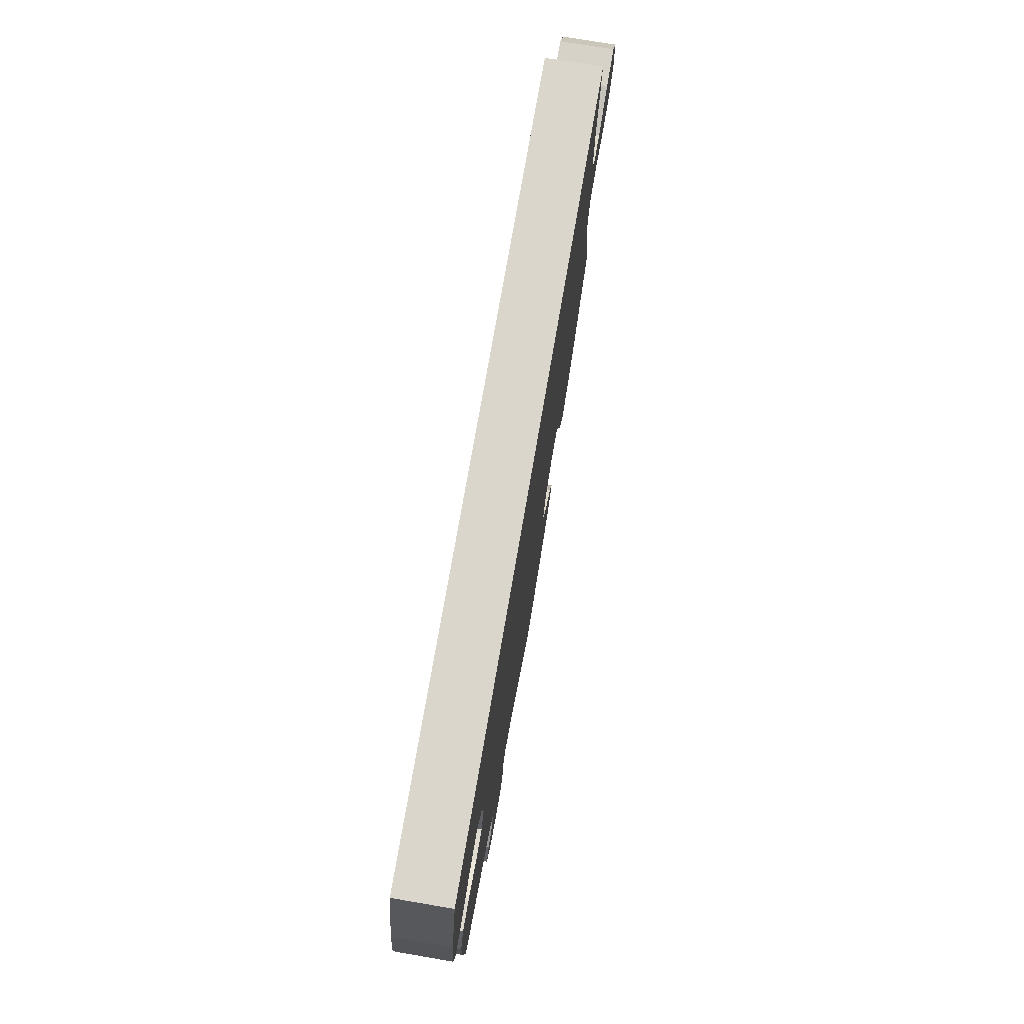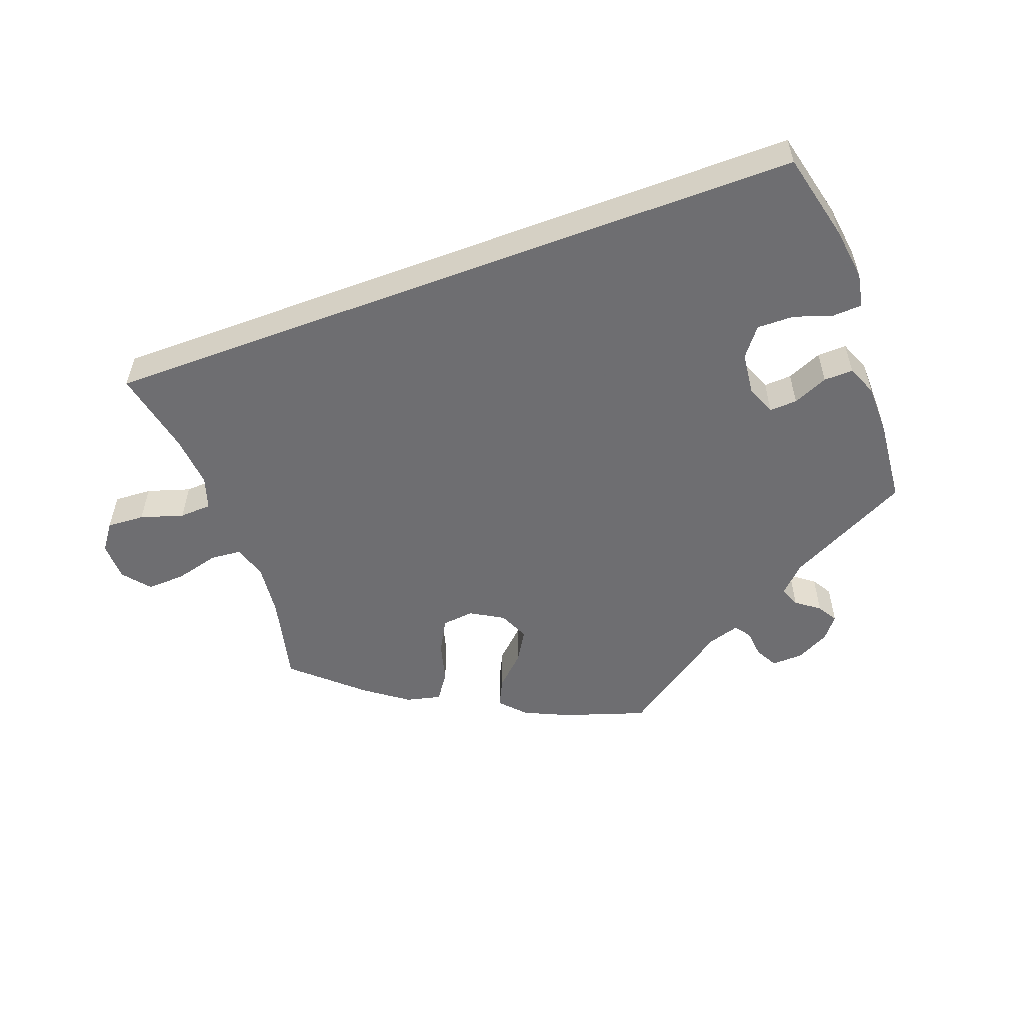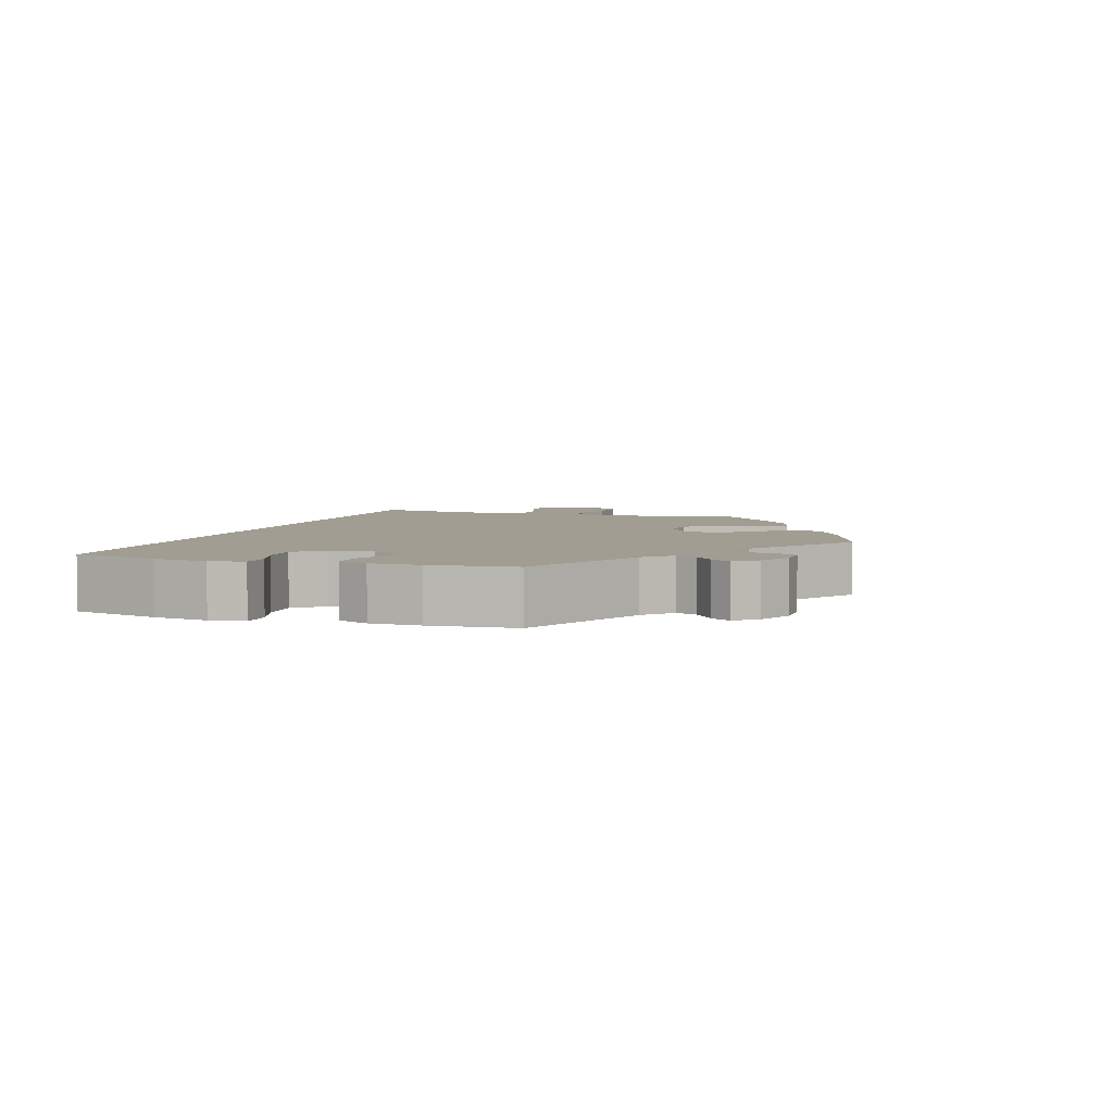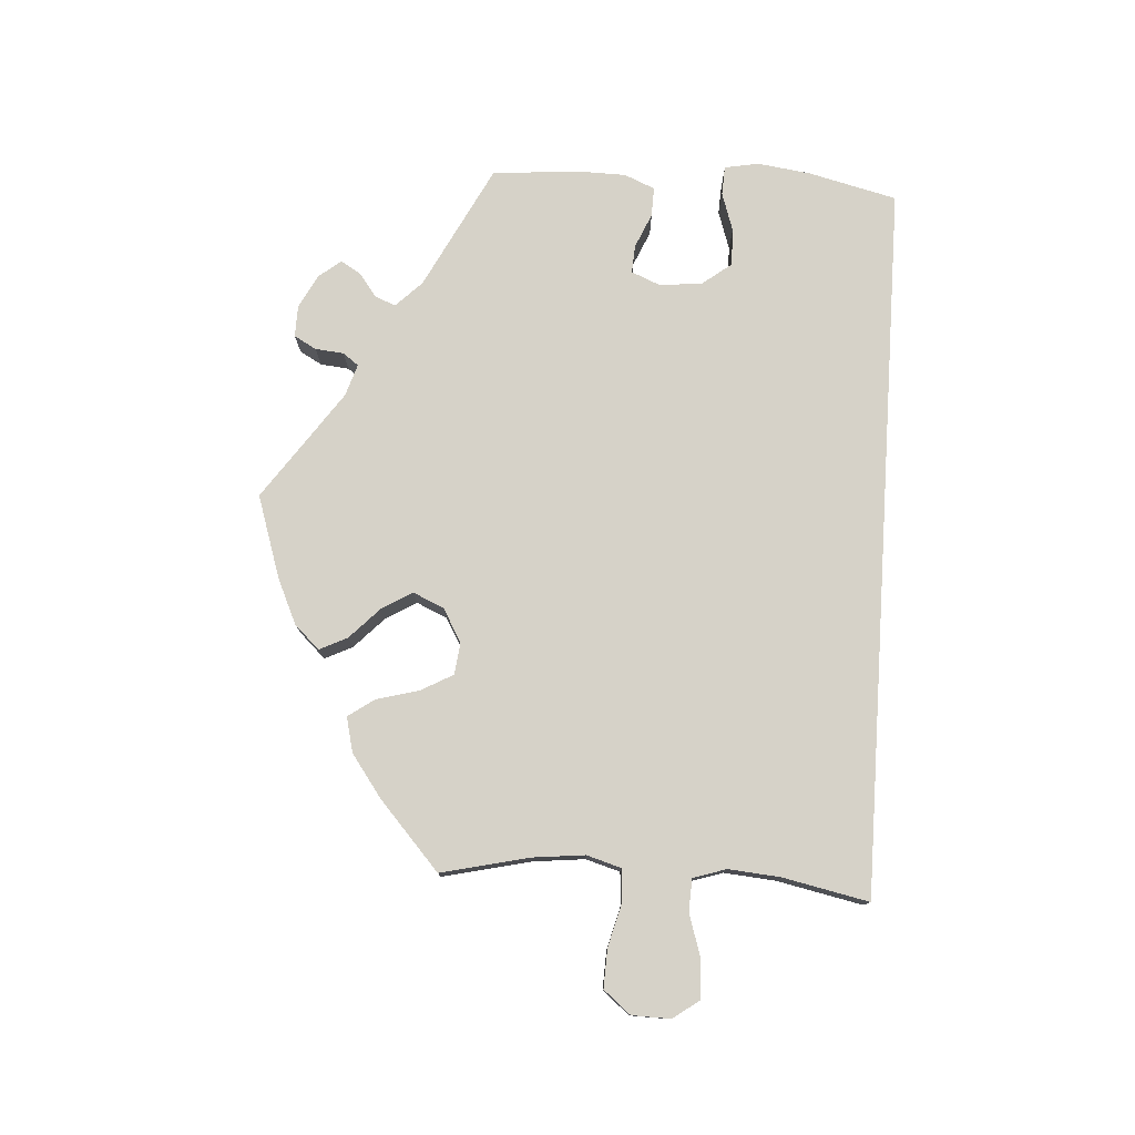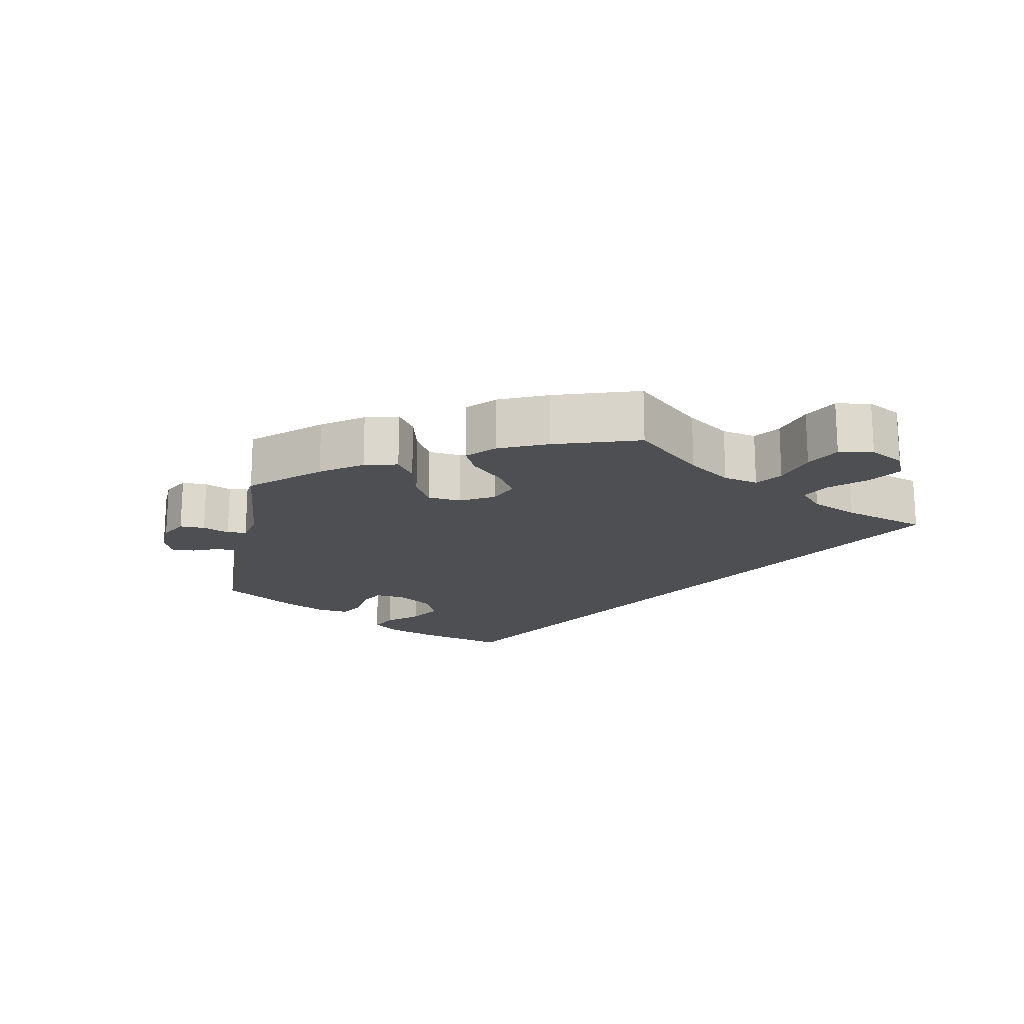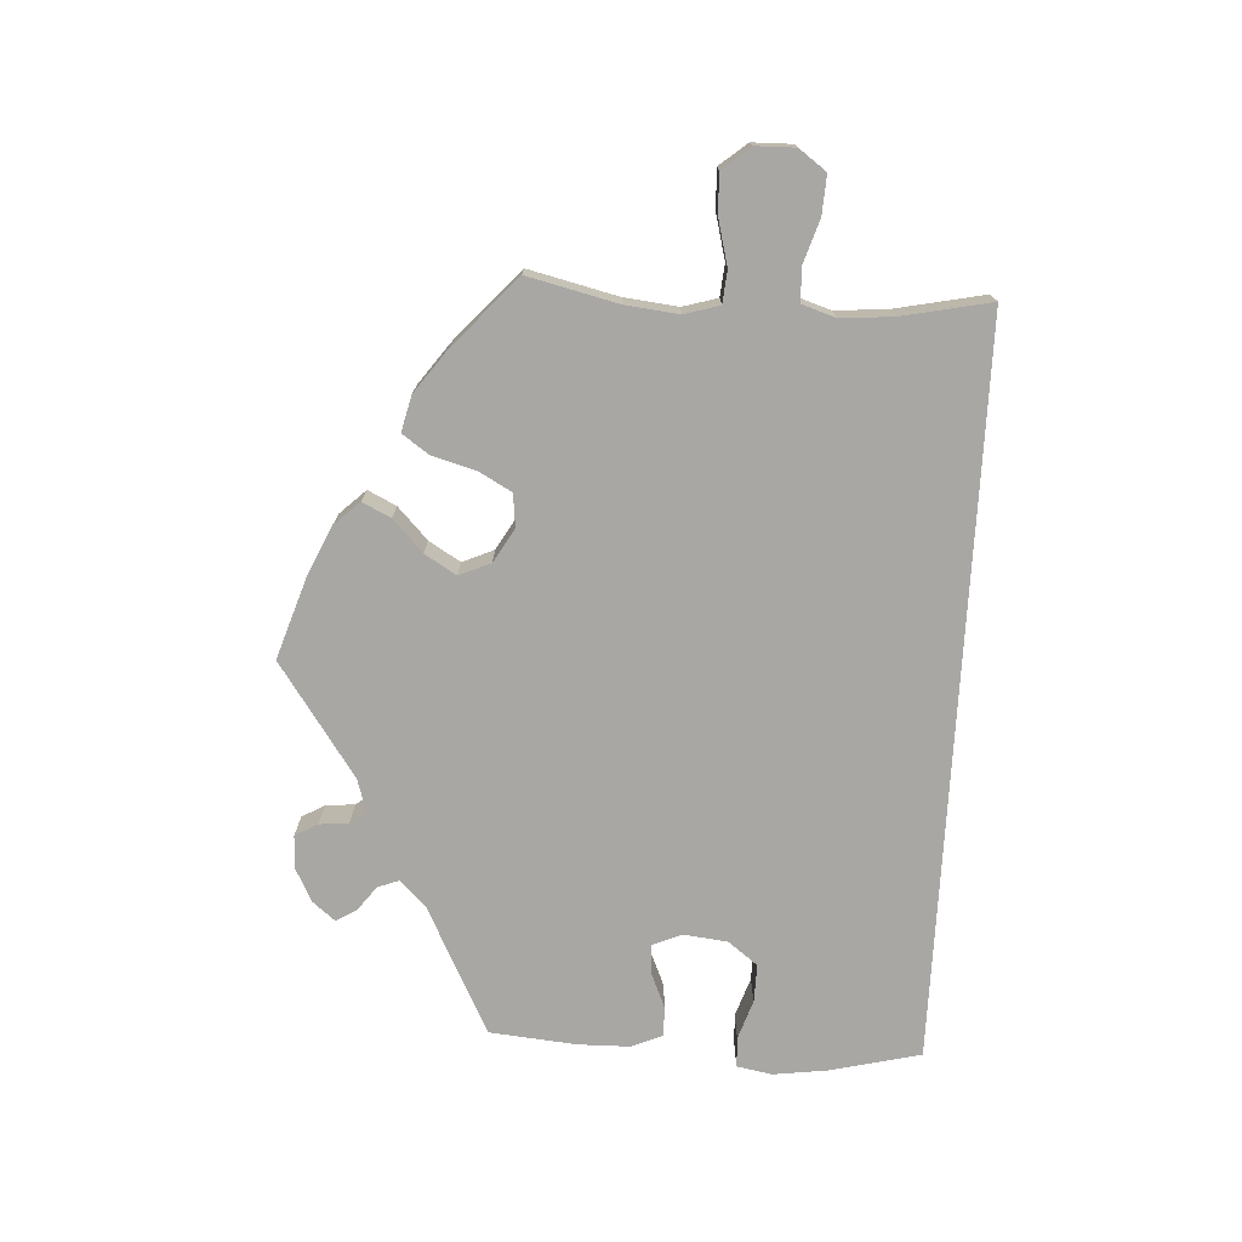
<metadata>
{"format":"obj","ext":"obj","renderer":"f3d","projection":"perspective","resolution":1024,"background":"white","views":[{"elev":73.9,"azim":99.7,"up":"+Z"},{"elev":-54.4,"azim":20.4,"up":"+Y"},{"elev":4.6,"azim":108.0,"up":"+Y"},{"elev":77.5,"azim":-86.2,"up":"+Y"},{"elev":-17.6,"azim":-130.8,"up":"+Y"},{"elev":-74.6,"azim":-93.2,"up":"+Y"}]}
</metadata>
<code>
v -0.472 0.07 -0.166
v -0.464 0.07 -0.093
v -0.478 0.07 -0.045
v -0.522 0.07 -0.041
v -0.584 0.07 -0.057
v -0.638 0.07 -0.059
v -0.669 0.07 -0.021
v -0.67 0.07 0.033
v -0.643 0.07 0.07
v -0.59 0.07 0.067
v -0.53 0.07 0.048
v -0.485 0.07 0.05
v -0.47 0.07 0.096
v -0.476 0.07 0.168
v -0.501 0.07 0.289
v 0.5 0.07 0.289
v 0.53 0.07 0.165
v 0.54 0.07 0.091
v 0.531 0.07 0.043
v 0.49 0.07 0.041
v 0.436 0.07 0.059
v 0.384 0.07 0.06
v 0.353 0.07 0.02
v 0.346 0.07 -0.04
v 0.363 0.07 -0.081
v 0.402 0.07 -0.079
v 0.451 0.07 -0.058
v 0.492 0.07 -0.057
v 0.51 0.07 -0.1
v 0.511 0.07 -0.17
v 0.5 0.07 -0.289
v 0.327 0.07 -0.377
v 0.291 0.07 -0.413
v 0.302 0.07 -0.442
v 0.335 0.07 -0.467
v 0.352 0.07 -0.495
v 0.327 0.07 -0.526
v 0.28 0.07 -0.55
v 0.236 0.07 -0.551
v 0.219 0.07 -0.52
v 0.215 0.07 -0.48
v 0.199 0.07 -0.458
v 0.154 0.07 -0.472
v 0.001 0.07 -0.578
v -0.114 0.07 -0.54
v -0.177 0.07 -0.511
v -0.21 0.07 -0.476
v -0.191 0.07 -0.437
v -0.148 0.07 -0.396
v -0.122 0.07 -0.353
v -0.141 0.07 -0.31
v -0.187 0.07 -0.283
v -0.232 0.07 -0.288
v -0.257 0.07 -0.333
v -0.273 0.07 -0.392
v -0.299 0.07 -0.429
v -0.348 0.07 -0.417
v -0.408 0.07 -0.373
v -0.501 0.07 -0.289
v -0.472 0 -0.166
v -0.464 0 -0.093
v -0.478 0 -0.045
v -0.522 0 -0.041
v -0.584 0 -0.057
v -0.638 0 -0.059
v -0.669 0 -0.021
v -0.67 0 0.033
v -0.643 0 0.07
v -0.59 0 0.067
v -0.53 0 0.048
v -0.485 0 0.05
v -0.47 0 0.096
v -0.476 0 0.168
v -0.501 0 0.289
v 0.5 0 0.289
v 0.53 0 0.165
v 0.54 0 0.091
v 0.531 0 0.043
v 0.49 0 0.041
v 0.436 0 0.059
v 0.384 0 0.06
v 0.353 0 0.02
v 0.346 0 -0.04
v 0.363 0 -0.081
v 0.402 0 -0.079
v 0.451 0 -0.058
v 0.492 0 -0.057
v 0.51 0 -0.1
v 0.511 0 -0.17
v 0.5 0 -0.289
v 0.327 0 -0.377
v 0.291 0 -0.413
v 0.302 0 -0.442
v 0.335 0 -0.467
v 0.352 0 -0.495
v 0.327 0 -0.526
v 0.28 0 -0.55
v 0.236 0 -0.551
v 0.219 0 -0.52
v 0.215 0 -0.48
v 0.199 0 -0.458
v 0.154 0 -0.472
v 0.001 0 -0.578
v -0.114 0 -0.54
v -0.177 0 -0.511
v -0.21 0 -0.476
v -0.191 0 -0.437
v -0.148 0 -0.396
v -0.122 0 -0.353
v -0.141 0 -0.31
v -0.187 0 -0.283
v -0.232 0 -0.288
v -0.257 0 -0.333
v -0.273 0 -0.392
v -0.299 0 -0.429
v -0.348 0 -0.417
v -0.408 0 -0.373
v -0.501 0 -0.289
f 58 59 1
f 57 58 1 2
f 54 55 56 57
f 53 54 57 2
f 52 53 2 3
f 51 52 3
f 46 47 48 49
f 46 49 50
f 43 44 45 46
f 42 43 46 50
f 38 39 40 41
f 38 41 42
f 37 38 42
f 34 35 36 37
f 33 34 37 42
f 32 33 42 50
f 26 27 28 29
f 25 26 29 30
f 18 19 20 21
f 18 21 22
f 17 18 22
f 14 15 16 17
f 13 14 17 22
f 12 13 22 23
f 8 9 10 11
f 4 5 6 7
f 3 4 7 8
f 31 32 50 51
f 25 30 31 51
f 24 25 51 3
f 11 12 23 24
f 3 8 11 24
f 60 118 117
f 61 60 117 116
f 116 115 114 113
f 61 116 113 112
f 62 61 112 111
f 62 111 110
f 108 107 106 105
f 109 108 105
f 105 104 103 102
f 109 105 102 101
f 100 99 98 97
f 101 100 97
f 101 97 96
f 96 95 94 93
f 101 96 93 92
f 109 101 92 91
f 88 87 86 85
f 89 88 85 84
f 80 79 78 77
f 81 80 77
f 81 77 76
f 76 75 74 73
f 81 76 73 72
f 82 81 72 71
f 70 69 68 67
f 66 65 64 63
f 67 66 63 62
f 110 109 91 90
f 110 90 89 84
f 62 110 84 83
f 83 82 71 70
f 83 70 67 62
f 1 60 61 2
f 2 61 62 3
f 3 62 63 4
f 4 63 64 5
f 5 64 65 6
f 6 65 66 7
f 7 66 67 8
f 8 67 68 9
f 9 68 69 10
f 10 69 70 11
f 11 70 71 12
f 12 71 72 13
f 13 72 73 14
f 14 73 74 15
f 15 74 75 16
f 16 75 76 17
f 17 76 77 18
f 18 77 78 19
f 19 78 79 20
f 20 79 80 21
f 21 80 81 22
f 22 81 82 23
f 23 82 83 24
f 24 83 84 25
f 25 84 85 26
f 26 85 86 27
f 27 86 87 28
f 28 87 88 29
f 29 88 89 30
f 30 89 90 31
f 31 90 91 32
f 32 91 92 33
f 33 92 93 34
f 34 93 94 35
f 35 94 95 36
f 36 95 96 37
f 37 96 97 38
f 38 97 98 39
f 39 98 99 40
f 40 99 100 41
f 41 100 101 42
f 42 101 102 43
f 43 102 103 44
f 44 103 104 45
f 45 104 105 46
f 46 105 106 47
f 47 106 107 48
f 48 107 108 49
f 49 108 109 50
f 50 109 110 51
f 51 110 111 52
f 52 111 112 53
f 53 112 113 54
f 54 113 114 55
f 55 114 115 56
f 56 115 116 57
f 57 116 117 58
f 58 117 118 59
f 59 118 60 1

</code>
